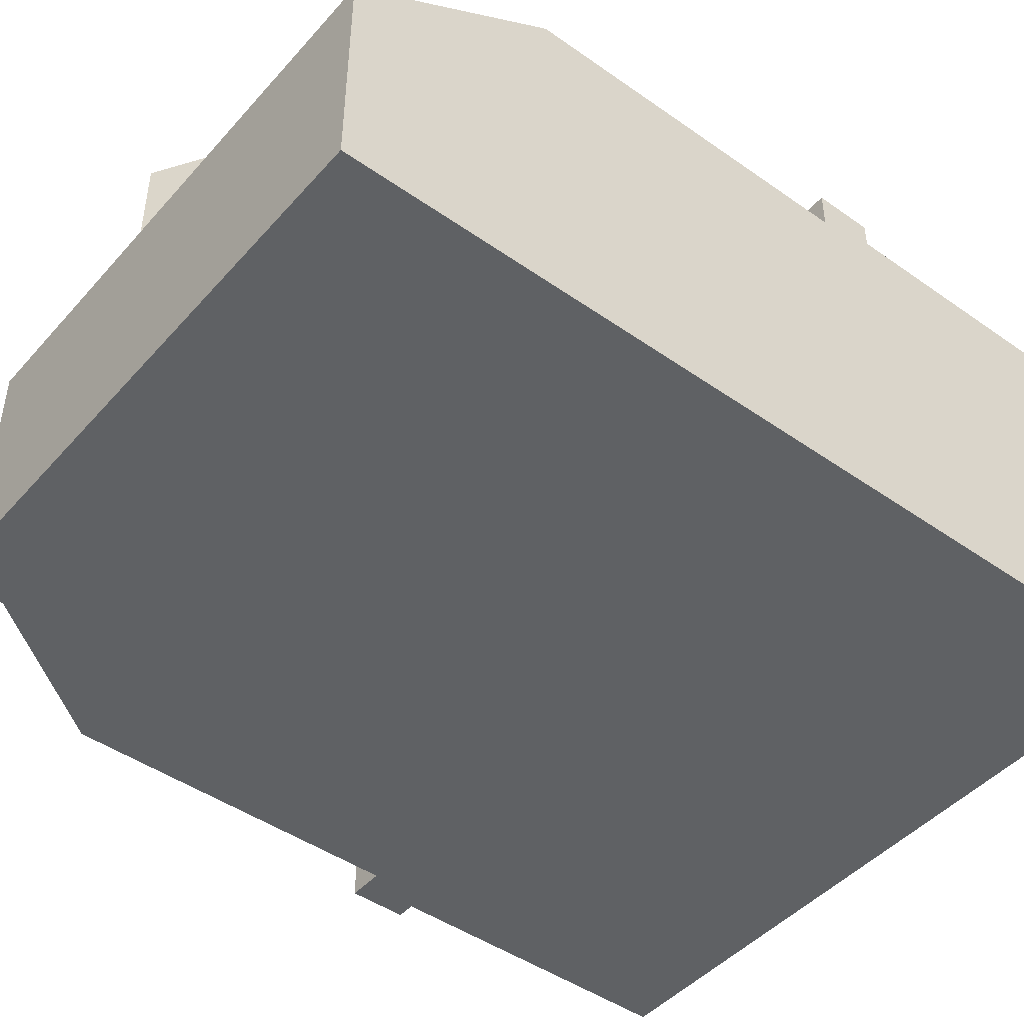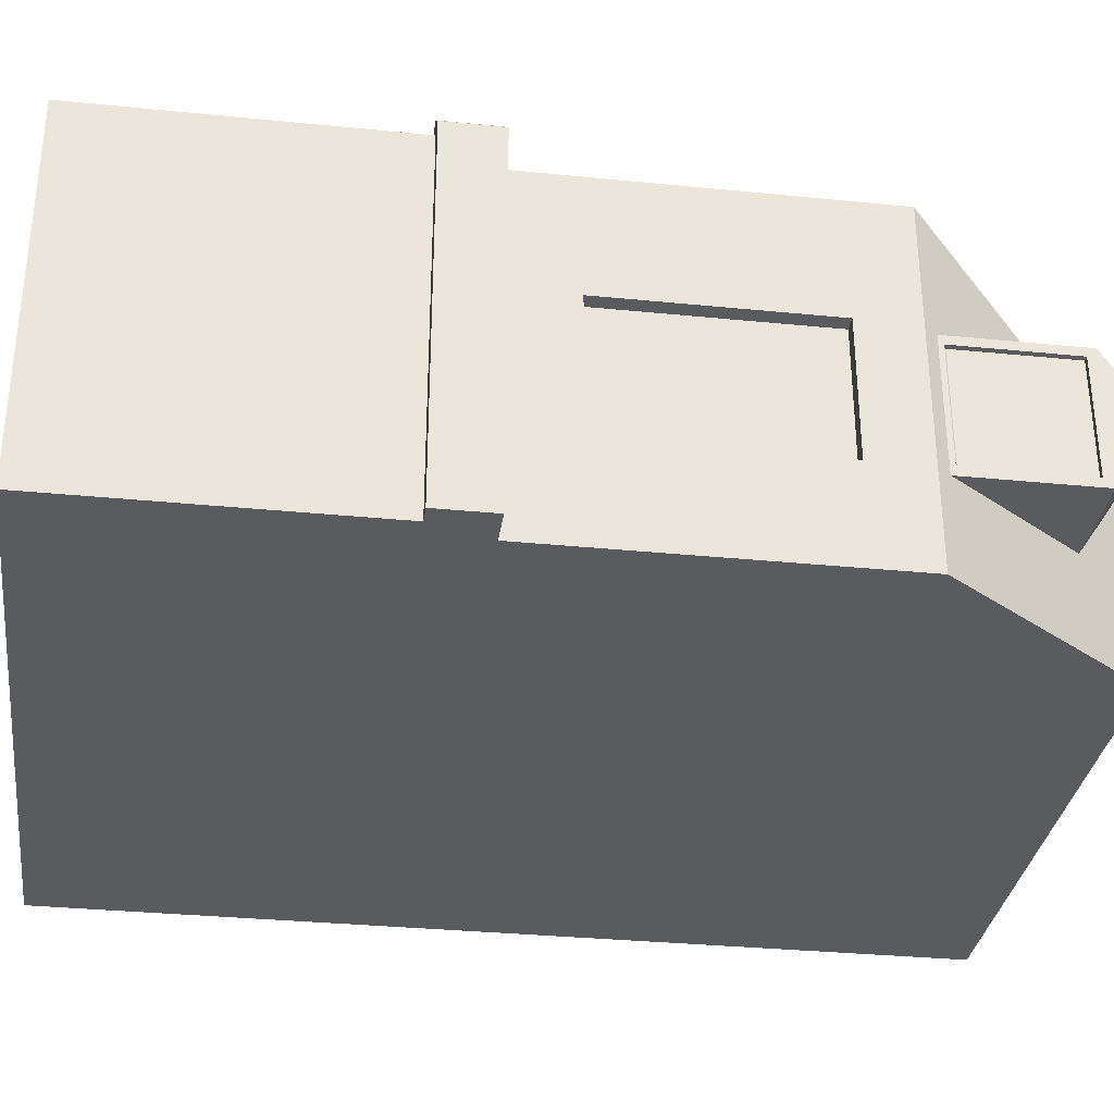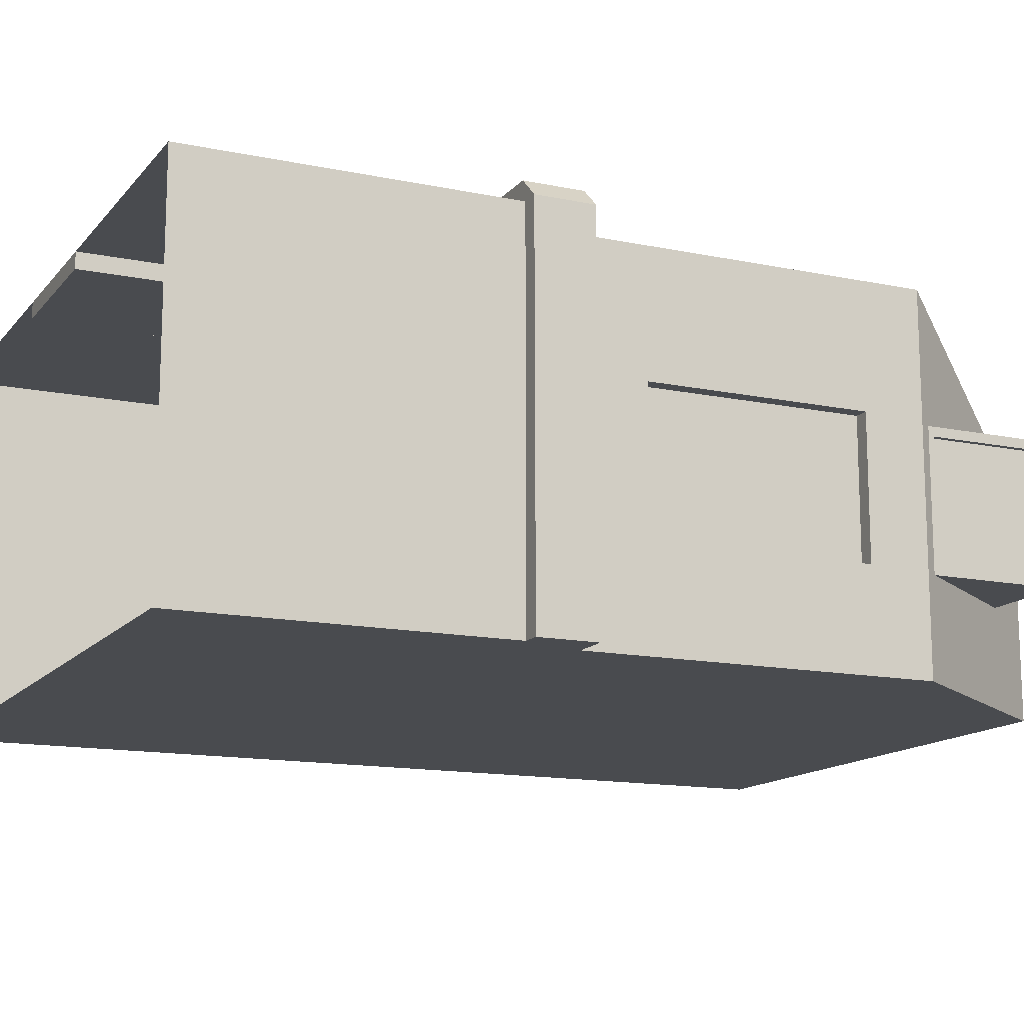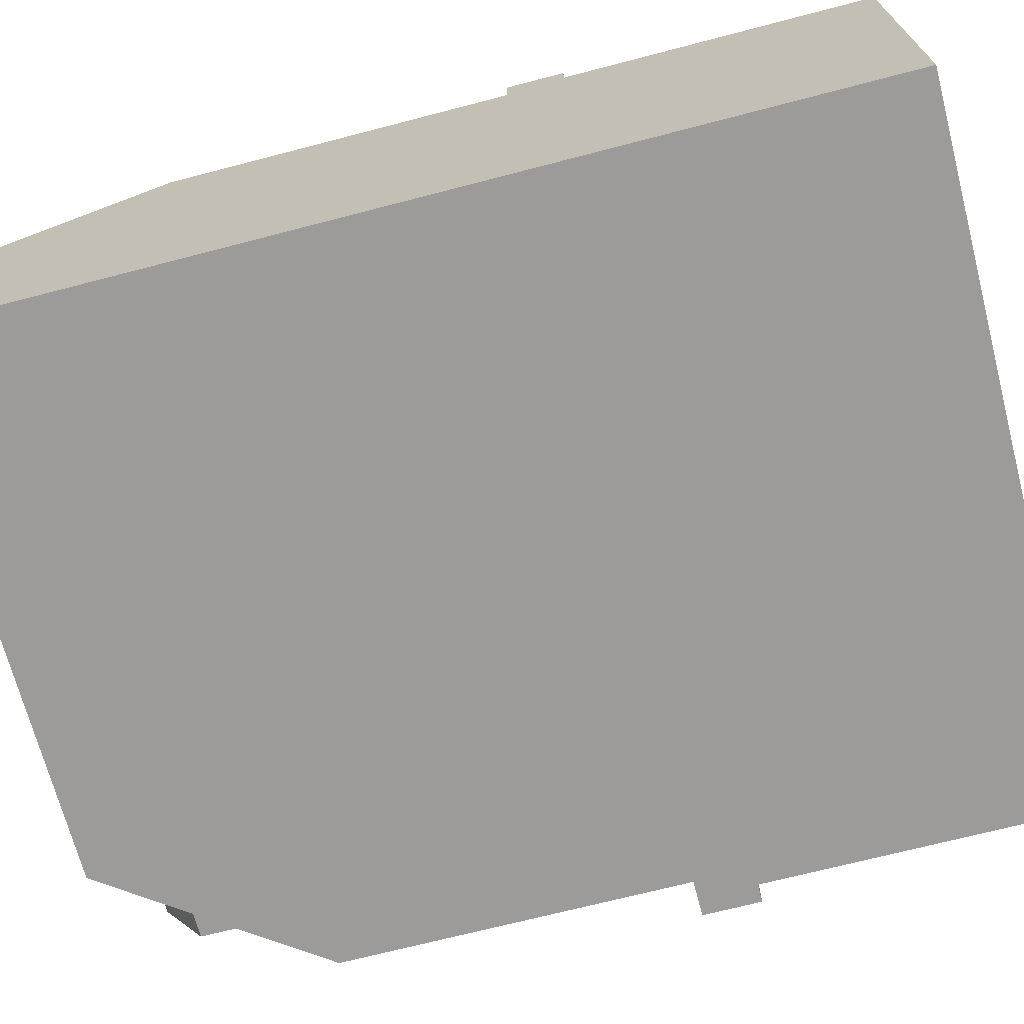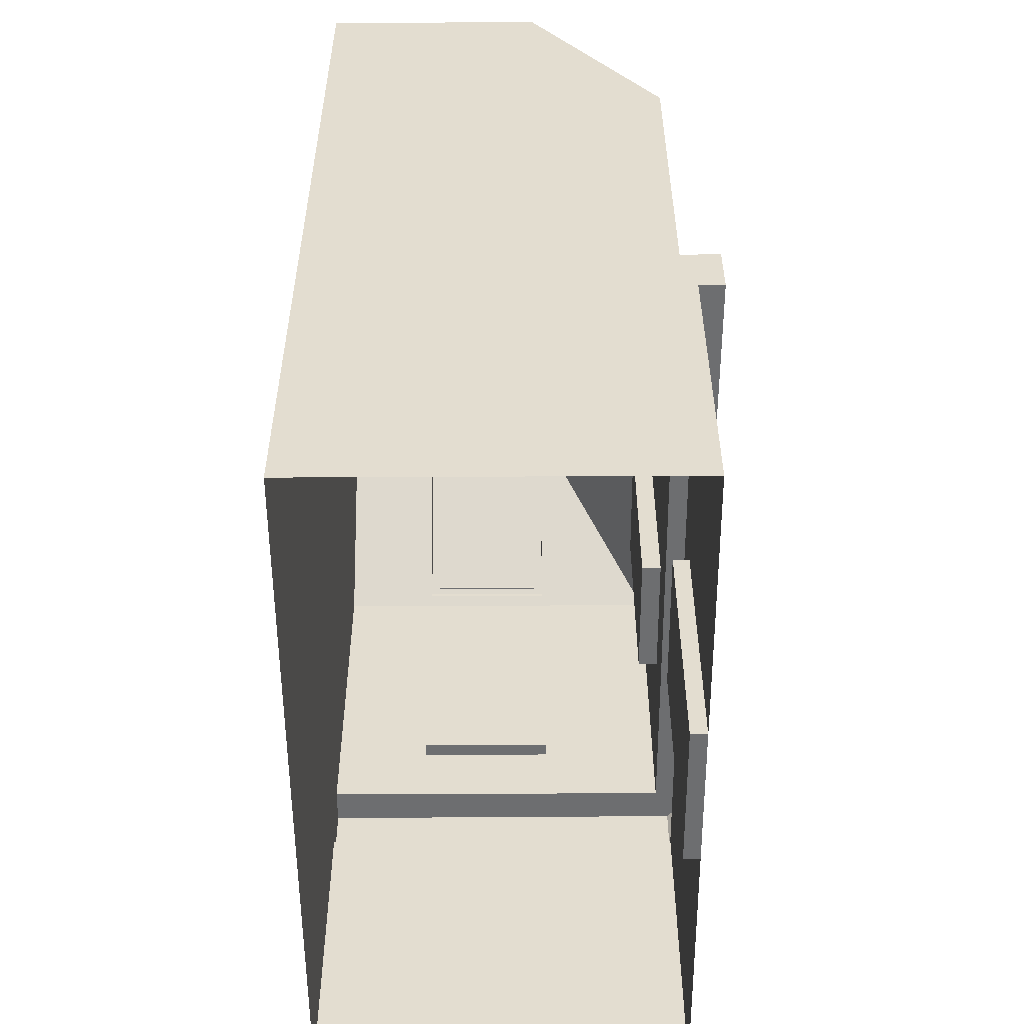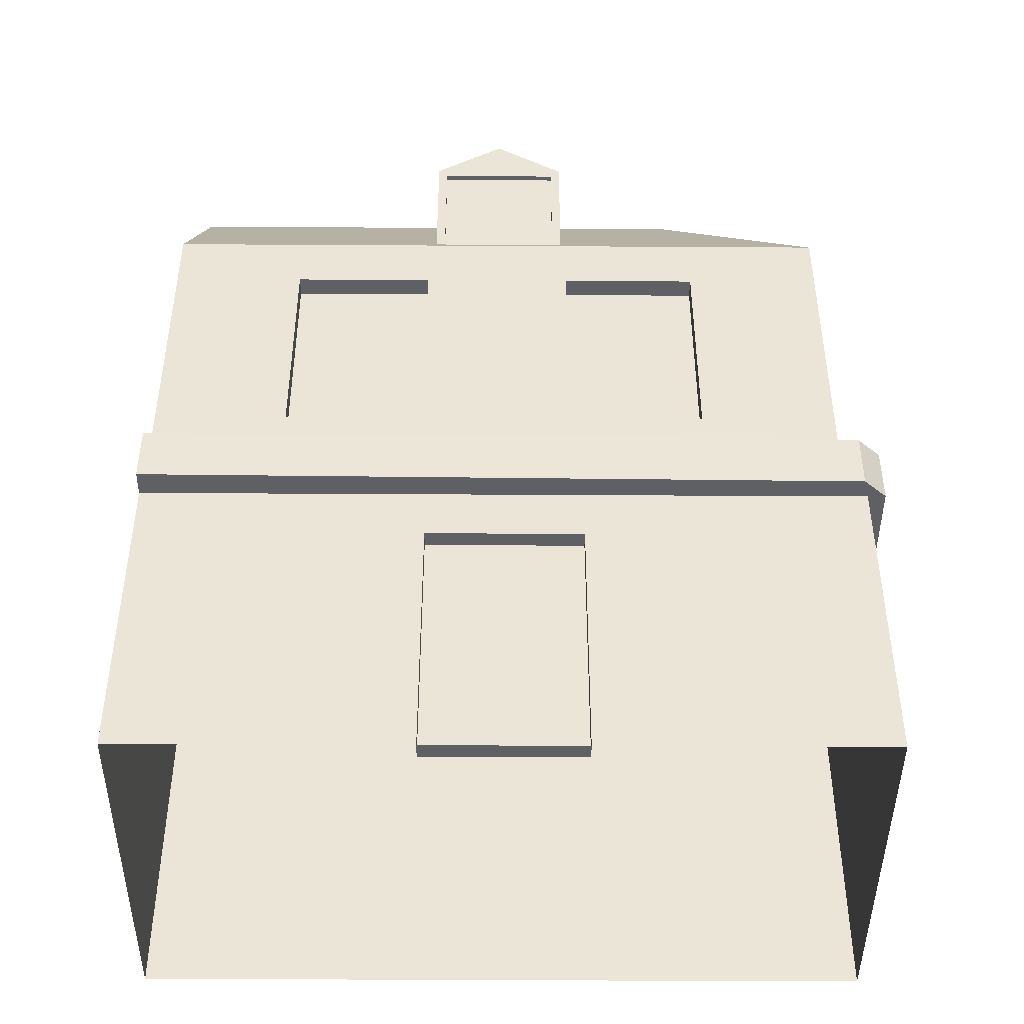
<metadata>
{"format":"obj","ext":"obj","renderer":"f3d","projection":"perspective","resolution":1024,"background":"white","views":[{"elev":-46.0,"azim":-128.8,"up":"+Z"},{"elev":-32.5,"azim":82.1,"up":"+Z"},{"elev":-14.0,"azim":65.2,"up":"+Z"},{"elev":-69.8,"azim":-75.4,"up":"+Z"},{"elev":-54.3,"azim":-89.7,"up":"+Y"},{"elev":-44.4,"azim":-0.4,"up":"+Y"}]}
</metadata>
<code>
o Cube.101
v -3.327 -3.155 1.646
v -3.327 3.155 1.523
v -3.327 -3.155 -1.676
v -3.327 4.956 -1.676
v 2.966 -3.155 1.646
v 2.805 3.155 1.523
v 2.966 -3.155 -1.676
v 2.805 3.155 -1.676
v -3.327 4.956 0.3187
v 1.505 4.956 -1.676
v 1.505 4.956 0.3187
v -3.327 -0.8715 1.646
v -3.327 -0.4054 1.646
v -3.327 0.1049 1.523
v -3.327 0.1049 -1.676
v 2.805 0.1049 -1.676
v 2.966 -0.4054 -1.676
v 2.966 -0.8715 -1.676
v 2.805 0.1049 1.523
v 2.966 -0.4054 1.646
v 2.966 -0.8715 1.646
v 3.13 0.1049 -1.676
v 3.13 -0.4054 -1.676
v 3.12 0.1049 1.649
v 3.12 -0.4054 1.649
v 2.922 0.1049 1.829
v 2.922 -0.4054 1.829
v -3.327 -0.4054 1.872
v -3.327 0.1049 1.872
v 2.966 -2.625 -1.676
v 2.966 -2.625 1.646
v -3.327 -2.625 1.646
v -0.8536 -3.155 1.646
v -0.8536 -0.8715 1.646
v -0.9169 0.6872 1.523
v -0.9169 2.625 1.523
v -0.8536 -2.625 1.646
v 0.5102 -3.155 1.646
v 0.5102 -0.8715 1.646
v 0.412 0.6872 1.523
v 0.412 2.625 1.523
v 0.5102 -2.625 1.646
v -2.131 -0.8715 1.646
v -2.15 0.6872 1.523
v -2.15 2.625 1.523
v -2.131 -2.625 1.646
v 1.738 -0.8715 1.646
v 1.609 0.6872 1.523
v 1.609 2.625 1.523
v 1.738 -2.625 1.646
v 2.966 -0.8715 -0.5657
v 2.966 -0.8715 0.5297
v 2.805 0.6872 -0.7953
v 2.805 0.6872 0.4355
v 2.805 2.625 -0.7953
v 2.805 2.625 0.4355
v 2.966 -2.625 -0.5657
v 2.966 -2.625 0.5297
v -0.9169 2.625 1.346
v -0.9169 0.6872 1.346
v 1.609 0.6872 1.346
v 0.412 0.6872 1.346
v 1.609 2.625 1.346
v 0.412 2.625 1.346
v -2.15 0.6872 1.346
v -2.15 2.625 1.346
v -0.8536 -0.8715 1.501
v 0.5102 -0.8715 1.501
v 0.5102 -3.155 1.501
v -0.8536 -3.155 1.501
v 2.674 0.6872 -0.7953
v 2.674 0.6872 0.4355
v 2.674 2.625 -0.7953
v 2.674 2.625 0.4355
v -0.8514 4.45 0.2328
v 0.3701 4.45 0.2328
v -0.8514 3.228 1.454
v -0.8514 4.45 1.454
v 0.3701 3.228 1.454
v 0.3701 4.45 1.454
v 0.2878 4.367 1.454
v 0.2878 3.31 1.454
v -0.769 3.31 1.454
v -0.769 4.367 1.454
v 0.2878 4.367 1.404
v 0.2878 3.31 1.404
v -0.769 3.31 1.404
v -0.769 4.367 1.404
v -0.2406 4.84 0.2328
v -0.2406 4.84 1.454
v 1.504 4.45 0.4158
v 1.504 4.45 -0.8057
v 2.726 3.228 0.4158
v 2.726 4.45 0.4158
v 2.726 3.228 -0.8057
v 2.726 4.45 -0.8057
v 2.726 4.367 -0.7233
v 2.726 3.31 -0.7233
v 2.726 3.31 0.3334
v 2.726 4.367 0.3334
v 2.676 4.367 -0.7233
v 2.676 3.31 -0.7233
v 2.676 3.31 0.3334
v 2.676 4.367 0.3334
v 1.504 4.84 -0.1949
v 2.726 4.84 -0.1949
f 46 43 12 32
f 43 13 12
f 44 45 2 14
f 58 52 21 31
f 52 20 21
f 54 56 6 19
f 15 2 4
f 27 25 24 26
f 25 27 20
f 17 16 22 23
f 14 13 28 29
f 24 19 26
f 5 58 31
f 1 46 32
f 33 38 69 70
f 19 14 29 26
f 27 26 29 28
f 40 41 36 35
f 19 40 35 14
f 39 20 13 34
f 42 39 68 69
f 8 4 10
f 41 6 2 36
f 49 6 41
f 50 47 39 42
f 47 20 39
f 19 48 40
f 49 41 64 63
f 5 50 42 38
f 3 30 7
f 13 20 27 28
f 15 16 17
f 15 4 8 16
f 3 15 17 30
f 2 6 11 9
f 33 37 46 1
f 48 49 63 61
f 14 35 44
f 34 13 43
f 37 34 43 46
f 36 2 45
f 5 31 50
f 19 6 49 48
f 21 20 47
f 31 21 47 50
f 30 17 18
f 10 4 9 11
f 7 30 57
f 7 57 58 5
f 1 32 3
f 20 17 23 25
f 23 22 24 25
f 16 19 24 22
f 13 14 15
f 14 2 15
f 12 13 15 3
f 32 12 3
f 16 8 55 53
f 53 55 73 71
f 16 53 54 19
f 18 17 51
f 51 17 20 52
f 30 18 51 57
f 57 51 52 58
f 6 8 10 11
f 4 2 9
f 55 8 6 56
f 61 63 64 62
f 60 59 66 65
f 41 40 62 64
f 36 45 66 59
f 45 44 65 66
f 40 48 61 62
f 44 35 60 65
f 35 36 59 60
f 69 68 67 70
f 39 34 67 68
f 34 37 70 67
f 37 33 70
f 38 42 69
f 71 73 74 72
f 55 56 74 73
f 54 53 71 72
f 56 54 72 74
f 76 80 79
f 78 77 83 84
f 77 78 75
f 90 89 75 78
f 86 85 88 87
f 90 78 84 81 80
f 79 80 81 82
f 83 82 86 87
f 82 81 85 86
f 84 83 87 88
f 83 77 79 82
f 84 88 85 81
f 80 76 89 90
f 92 96 95
f 94 93 99 100
f 93 94 91
f 106 105 91 94
f 102 101 104 103
f 106 94 100 97 96
f 95 96 97 98
f 99 98 102 103
f 98 97 101 102
f 100 99 103 104
f 99 93 95 98
f 100 104 101 97
f 96 92 105 106

</code>
